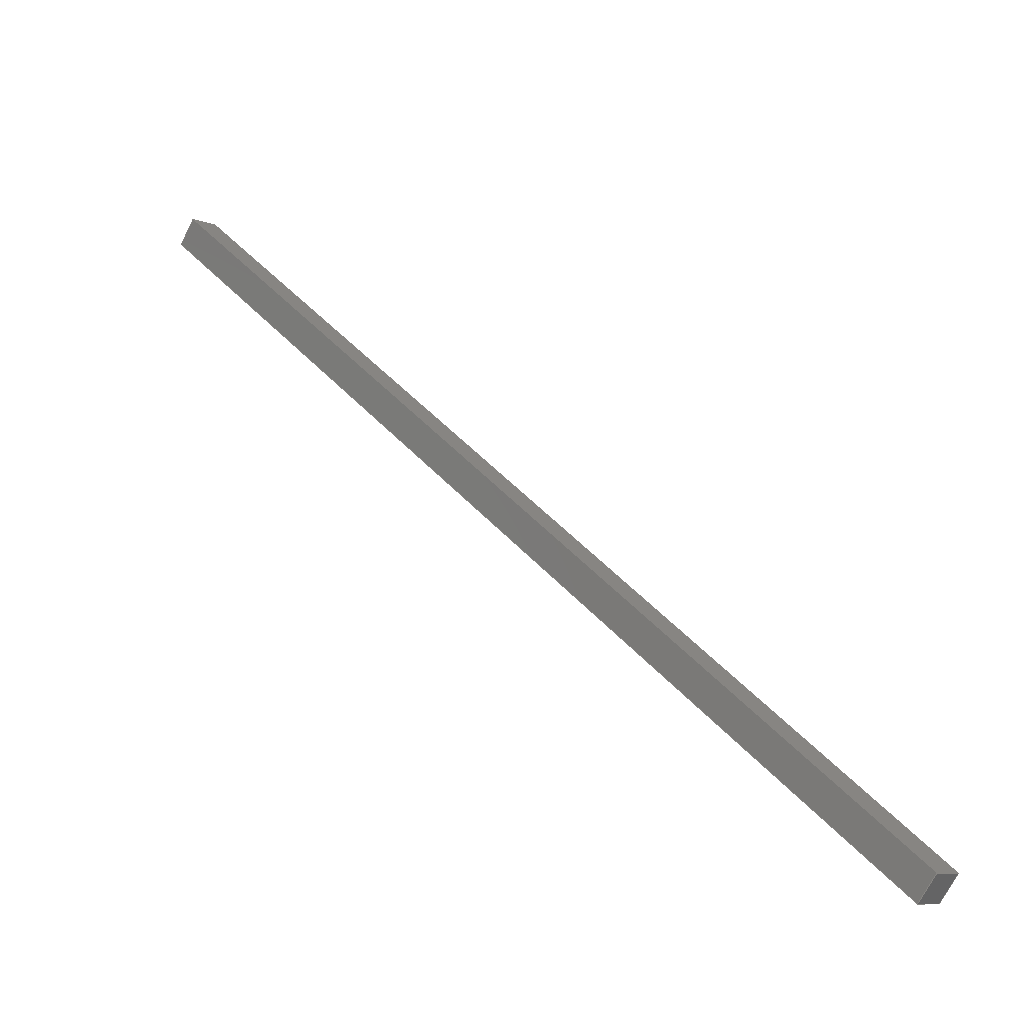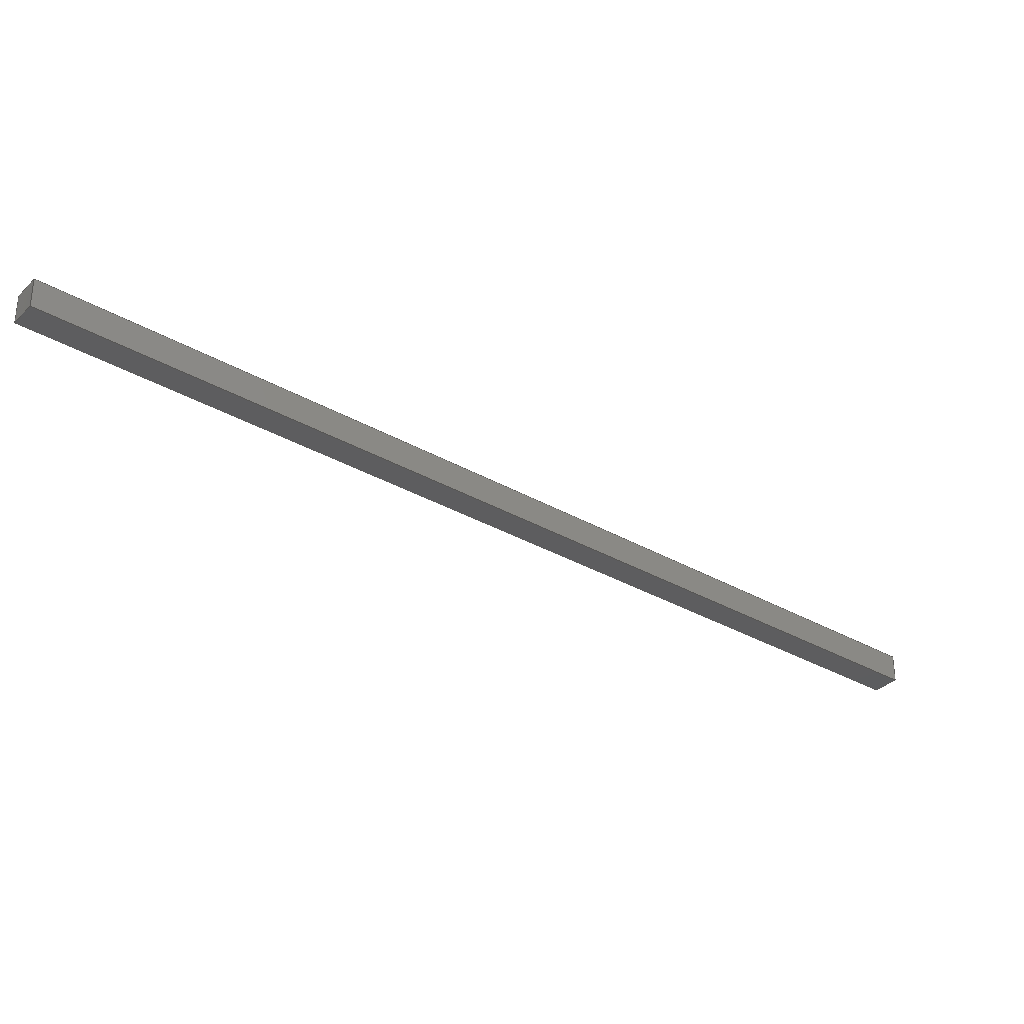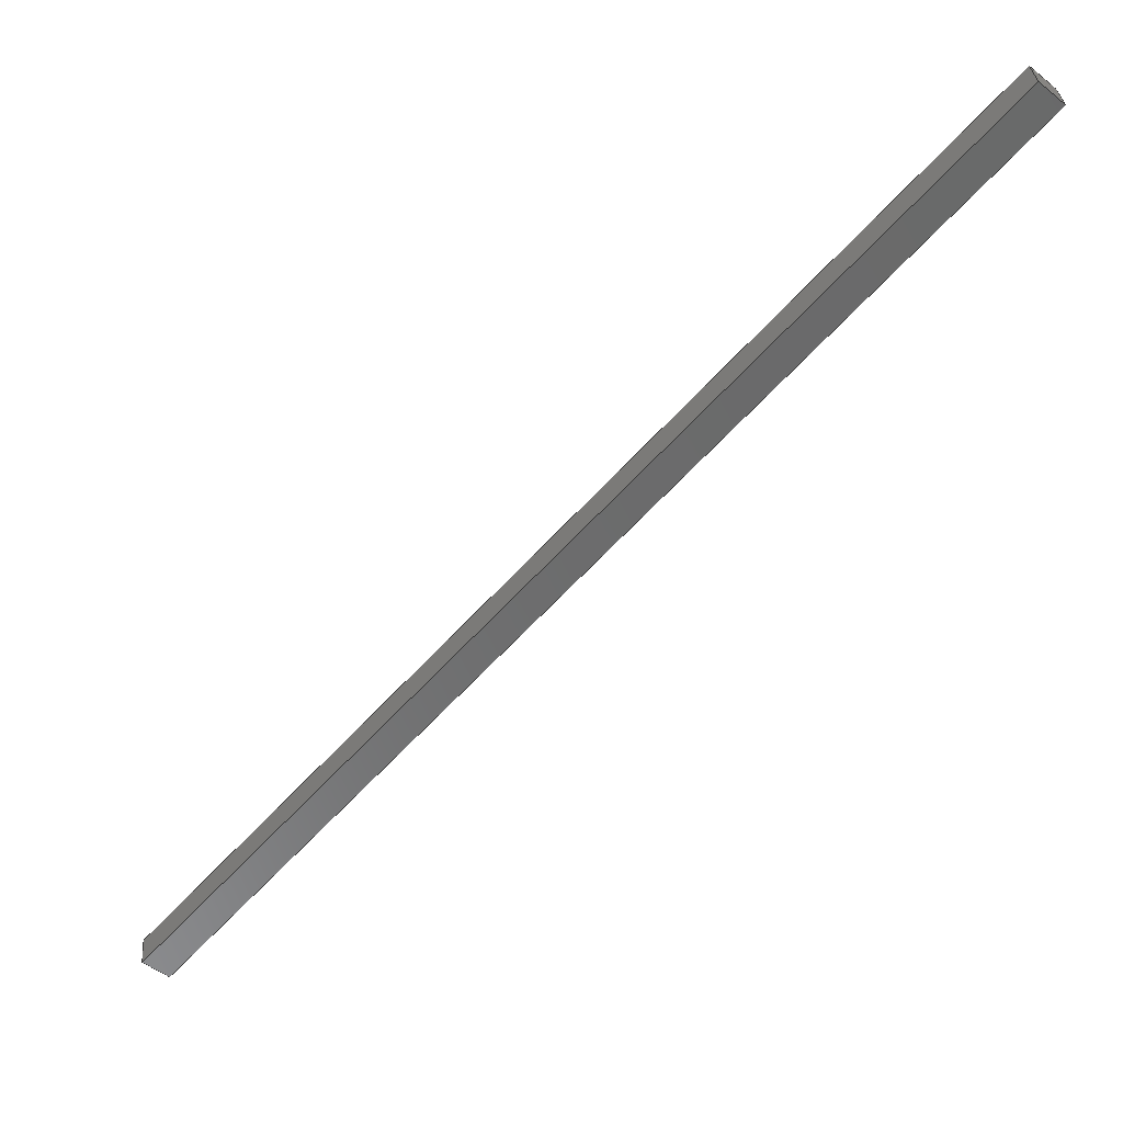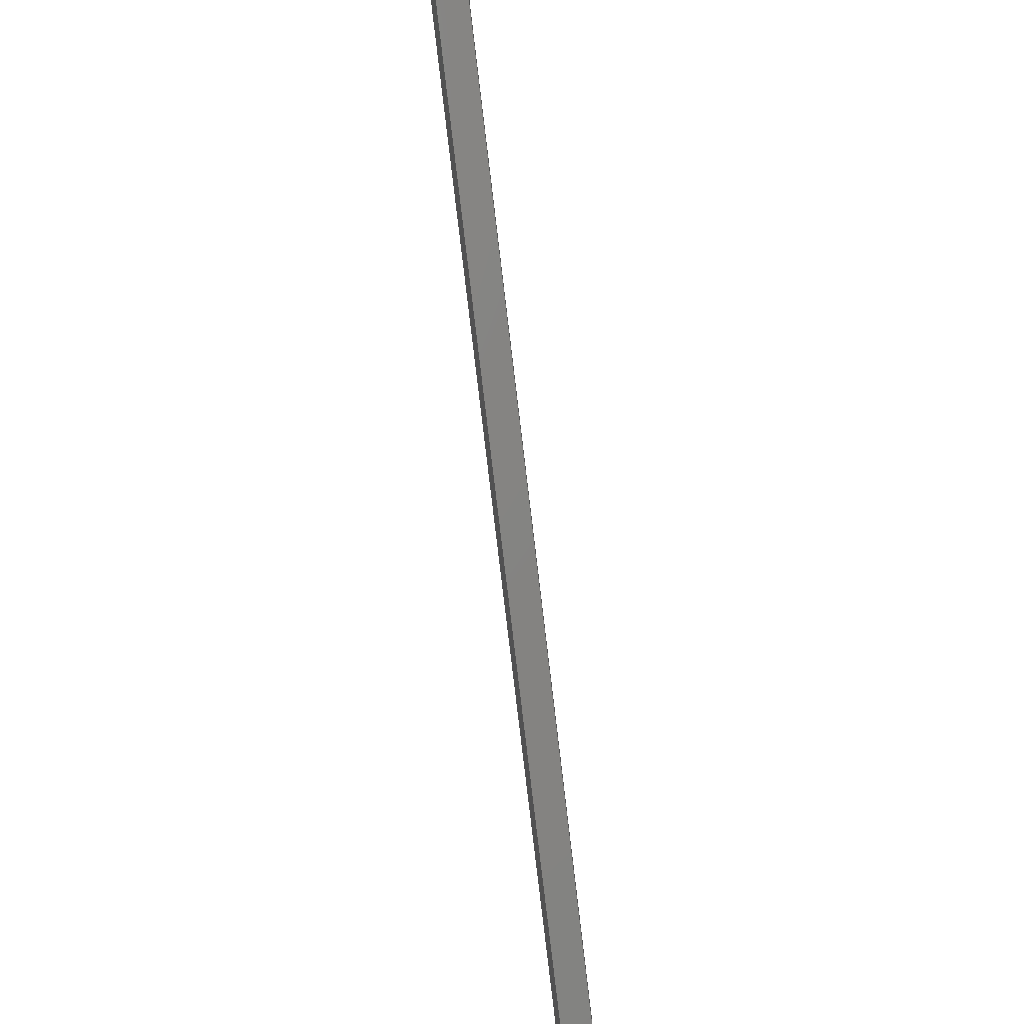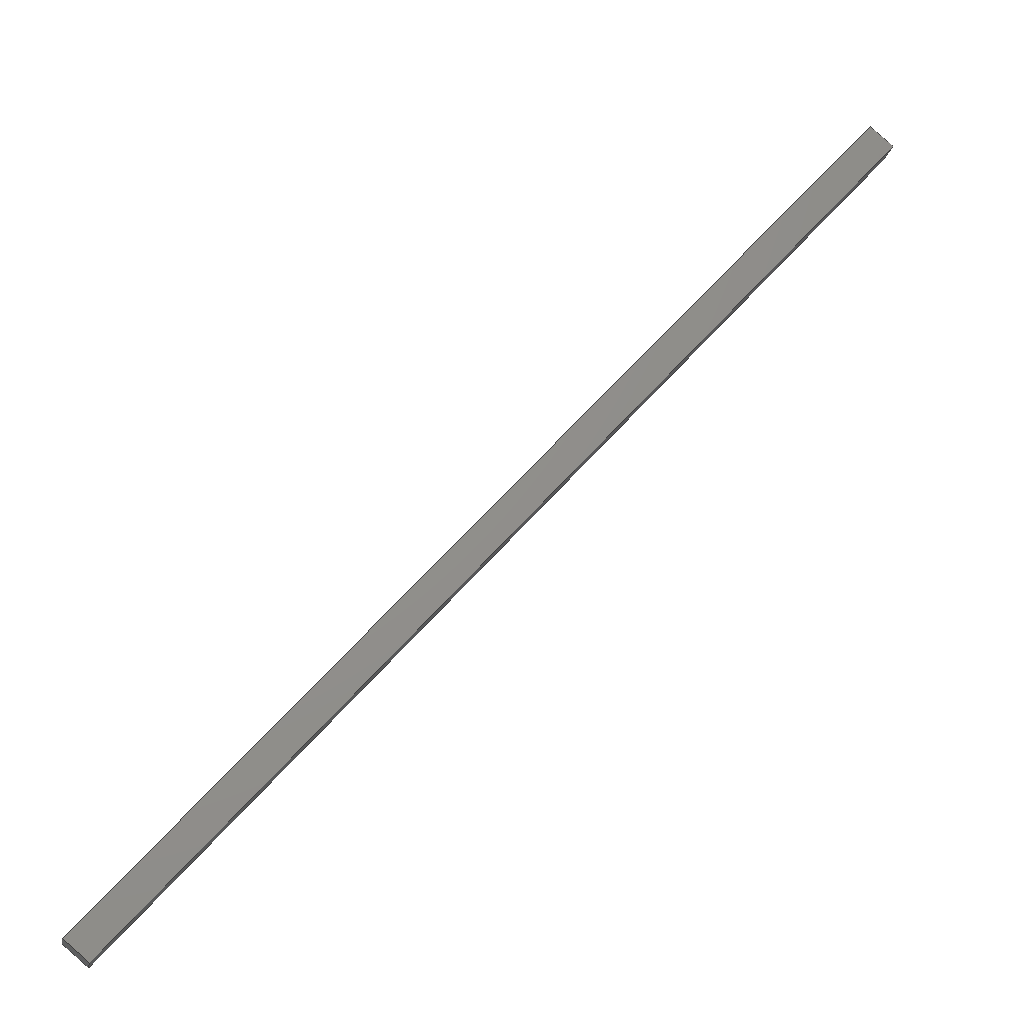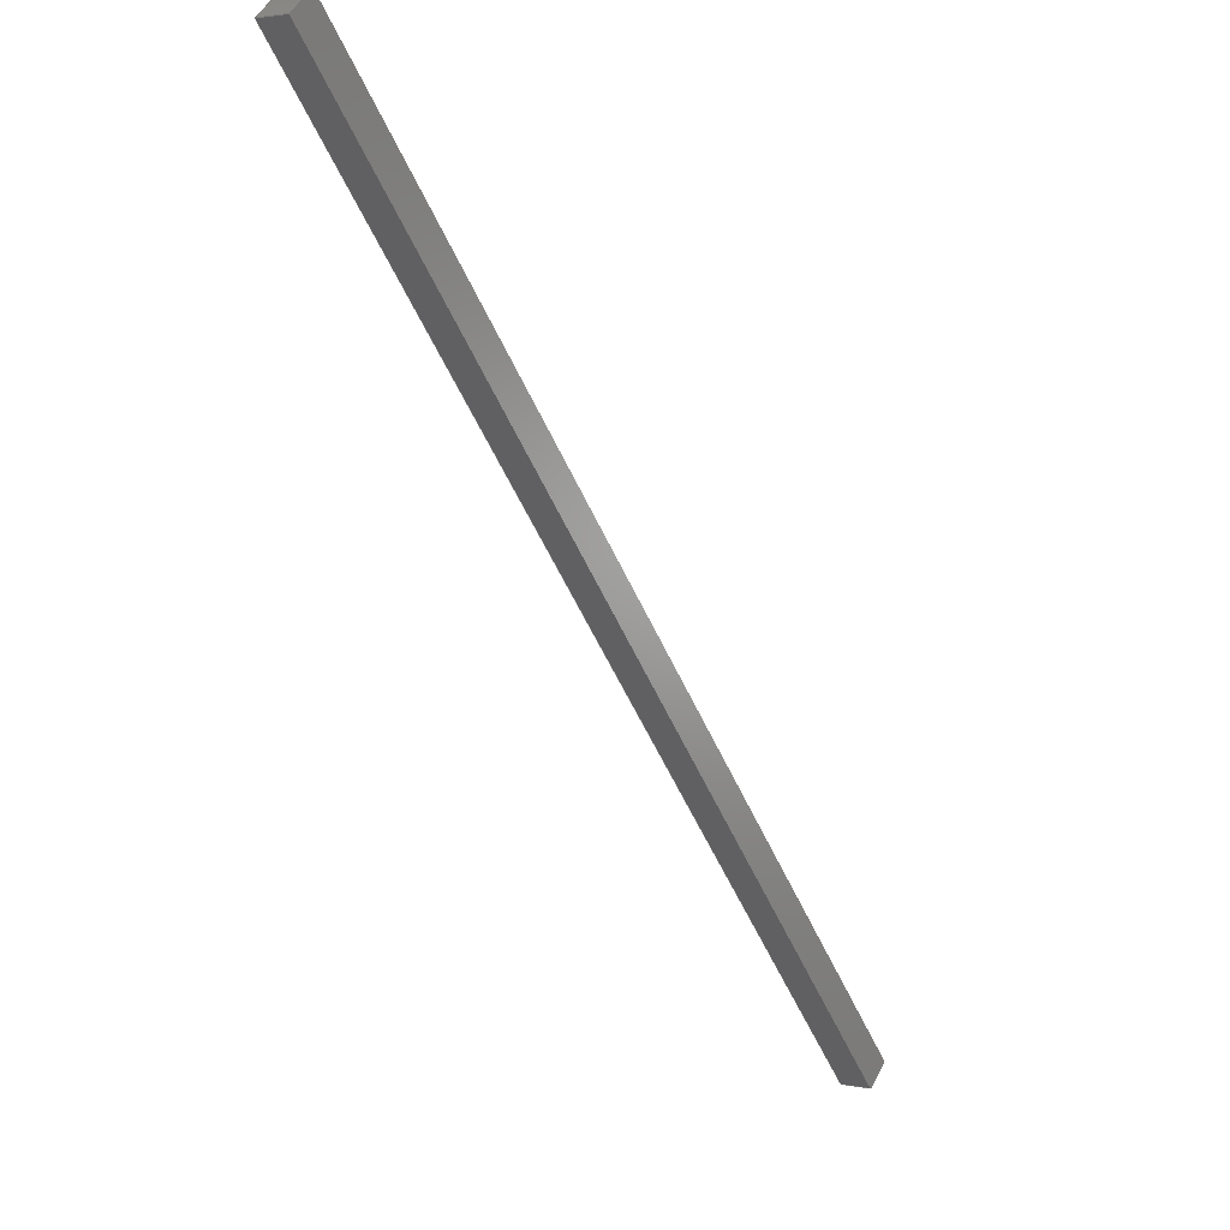
<metadata>
{"format":"step","ext":"step","renderer":"f3d","projection":"perspective","resolution":1024,"background":"white","views":[{"elev":-70.7,"azim":-26.6,"up":"+Y"},{"elev":-32.4,"azim":93.0,"up":"+Z"},{"elev":33.3,"azim":175.1,"up":"+Y"},{"elev":47.2,"azim":79.7,"up":"+Y"},{"elev":-18.8,"azim":169.4,"up":"+Y"},{"elev":2.3,"azim":-54.3,"up":"+Y"}]}
</metadata>
<code>
ISO-10303-21;
DATA;
#1=MECHANICAL_DESIGN_GEOMETRIC_PRESENTATION_REPRESENTATION('',(#4),#178);
#2=SHAPE_REPRESENTATION_RELATIONSHIP('SRR','None',#188,#3);
#3=ADVANCED_BREP_SHAPE_REPRESENTATION('',(#5),#177);
#4=STYLED_ITEM('',(#197),#5);
#5=MANIFOLD_SOLID_BREP('R7',#94);
#6=PLANE('',#111);
#7=PLANE('',#115);
#8=PLANE('',#116);
#9=PLANE('',#117);
#10=FACE_OUTER_BOUND('',#16,.T.);
#11=FACE_OUTER_BOUND('',#17,.T.);
#12=FACE_OUTER_BOUND('',#18,.T.);
#13=FACE_OUTER_BOUND('',#19,.T.);
#14=FACE_OUTER_BOUND('',#20,.T.);
#15=FACE_OUTER_BOUND('',#21,.T.);
#16=EDGE_LOOP('',(#62,#63,#64,#65));
#17=EDGE_LOOP('',(#66,#67,#68,#69));
#18=EDGE_LOOP('',(#70,#71,#72,#73));
#19=EDGE_LOOP('',(#74,#75,#76,#77));
#20=EDGE_LOOP('',(#78,#79,#80,#81));
#21=EDGE_LOOP('',(#82,#83,#84,#85));
#22=LINE('',#154,#30);
#23=LINE('',#157,#31);
#24=LINE('',#160,#32);
#25=LINE('',#162,#33);
#26=LINE('',#163,#34);
#27=LINE('',#168,#35);
#28=LINE('',#171,#36);
#29=LINE('',#172,#37);
#30=VECTOR('',#124,0.3937);
#31=VECTOR('',#127,0.3937);
#32=VECTOR('',#130,0.3937);
#33=VECTOR('',#131,0.3937);
#34=VECTOR('',#132,0.3937);
#35=VECTOR('',#137,0.3937);
#36=VECTOR('',#142,0.3937);
#37=VECTOR('',#143,0.3937);
#38=CIRCLE('',#109,155.7);
#39=CIRCLE('',#110,155.7);
#40=CIRCLE('',#113,82);
#41=CIRCLE('',#114,82);
#42=VERTEX_POINT('',#150);
#43=VERTEX_POINT('',#151);
#44=VERTEX_POINT('',#153);
#45=VERTEX_POINT('',#155);
#46=VERTEX_POINT('',#159);
#47=VERTEX_POINT('',#161);
#48=VERTEX_POINT('',#165);
#49=VERTEX_POINT('',#167);
#50=EDGE_CURVE('',#42,#43,#38,.T.);
#51=EDGE_CURVE('',#44,#42,#22,.T.);
#52=EDGE_CURVE('',#45,#44,#39,.T.);
#53=EDGE_CURVE('',#45,#43,#23,.F.);
#54=EDGE_CURVE('',#46,#42,#24,.T.);
#55=EDGE_CURVE('',#47,#46,#25,.T.);
#56=EDGE_CURVE('',#44,#47,#26,.T.);
#57=EDGE_CURVE('',#48,#46,#40,.T.);
#58=EDGE_CURVE('',#49,#48,#27,.T.);
#59=EDGE_CURVE('',#47,#49,#41,.T.);
#60=EDGE_CURVE('',#43,#48,#28,.T.);
#61=EDGE_CURVE('',#49,#45,#29,.T.);
#62=ORIENTED_EDGE('',*,*,#50,.F.);
#63=ORIENTED_EDGE('',*,*,#51,.F.);
#64=ORIENTED_EDGE('',*,*,#52,.F.);
#65=ORIENTED_EDGE('',*,*,#53,.T.);
#66=ORIENTED_EDGE('',*,*,#54,.F.);
#67=ORIENTED_EDGE('',*,*,#55,.F.);
#68=ORIENTED_EDGE('',*,*,#56,.F.);
#69=ORIENTED_EDGE('',*,*,#51,.T.);
#70=ORIENTED_EDGE('',*,*,#57,.F.);
#71=ORIENTED_EDGE('',*,*,#58,.F.);
#72=ORIENTED_EDGE('',*,*,#59,.F.);
#73=ORIENTED_EDGE('',*,*,#55,.T.);
#74=ORIENTED_EDGE('',*,*,#60,.F.);
#75=ORIENTED_EDGE('',*,*,#53,.F.);
#76=ORIENTED_EDGE('',*,*,#61,.F.);
#77=ORIENTED_EDGE('',*,*,#58,.T.);
#78=ORIENTED_EDGE('',*,*,#52,.T.);
#79=ORIENTED_EDGE('',*,*,#56,.T.);
#80=ORIENTED_EDGE('',*,*,#59,.T.);
#81=ORIENTED_EDGE('',*,*,#61,.T.);
#82=ORIENTED_EDGE('',*,*,#54,.T.);
#83=ORIENTED_EDGE('',*,*,#50,.T.);
#84=ORIENTED_EDGE('',*,*,#60,.T.);
#85=ORIENTED_EDGE('',*,*,#57,.T.);
#86=CYLINDRICAL_SURFACE('',#108,155.7);
#87=CYLINDRICAL_SURFACE('',#112,82);
#88=ADVANCED_FACE('',(#10),#86,.T.);
#89=ADVANCED_FACE('',(#11),#6,.T.);
#90=ADVANCED_FACE('',(#12),#87,.F.);
#91=ADVANCED_FACE('',(#13),#7,.T.);
#92=ADVANCED_FACE('',(#14),#8,.F.);
#93=ADVANCED_FACE('',(#15),#9,.F.);
#94=CLOSED_SHELL('',(#88,#89,#90,#91,#92,#93));
#95=DERIVED_UNIT_ELEMENT(#97,1);
#96=DERIVED_UNIT_ELEMENT(#182,-3);
#97=(
MASS_UNIT()
NAMED_UNIT(*)
SI_UNIT(.KILO.,.GRAM.)
);
#98=DERIVED_UNIT((#95,#96));
#99=MEASURE_REPRESENTATION_ITEM('density measure',
POSITIVE_RATIO_MEASURE(2600),#98);
#100=PROPERTY_DEFINITION_REPRESENTATION(#105,#102);
#101=PROPERTY_DEFINITION_REPRESENTATION(#106,#103);
#102=REPRESENTATION('material name',(#104),#177);
#103=REPRESENTATION('density',(#99),#177);
#104=DESCRIPTIVE_REPRESENTATION_ITEM('Limestone','Limestone');
#105=PROPERTY_DEFINITION('material property','material name',#190);
#106=PROPERTY_DEFINITION('material property','density of part',#190);
#107=AXIS2_PLACEMENT_3D('placement',#148,#118,#119);
#108=AXIS2_PLACEMENT_3D('',#149,#120,#121);
#109=AXIS2_PLACEMENT_3D('',#152,#122,#123);
#110=AXIS2_PLACEMENT_3D('',#156,#125,#126);
#111=AXIS2_PLACEMENT_3D('',#158,#128,#129);
#112=AXIS2_PLACEMENT_3D('',#164,#133,#134);
#113=AXIS2_PLACEMENT_3D('',#166,#135,#136);
#114=AXIS2_PLACEMENT_3D('',#169,#138,#139);
#115=AXIS2_PLACEMENT_3D('',#170,#140,#141);
#116=AXIS2_PLACEMENT_3D('',#173,#144,#145);
#117=AXIS2_PLACEMENT_3D('',#174,#146,#147);
#118=DIRECTION('axis',(0,0,1));
#119=DIRECTION('refdir',(1,0,0));
#120=DIRECTION('center_axis',(0,0,-1));
#121=DIRECTION('ref_axis',(2.874e-16,1,0));
#122=DIRECTION('center_axis',(0,0,-1));
#123=DIRECTION('ref_axis',(2.874e-16,1,0));
#124=DIRECTION('',(0,0,-1));
#125=DIRECTION('center_axis',(0,0,1));
#126=DIRECTION('ref_axis',(2.874e-16,1,0));
#127=DIRECTION('',(0,0,1));
#128=DIRECTION('center_axis',(-0.7437,-0.6685,0));
#129=DIRECTION('ref_axis',(-0.6685,0.7437,0));
#130=DIRECTION('',(-0.6685,0.7437,0));
#131=DIRECTION('',(0,0,-1));
#132=DIRECTION('',(0.6685,-0.7437,0));
#133=DIRECTION('center_axis',(0,0,-1));
#134=DIRECTION('ref_axis',(0,1,0));
#135=DIRECTION('center_axis',(0,0,1));
#136=DIRECTION('ref_axis',(0,1,0));
#137=DIRECTION('',(0,0,-1));
#138=DIRECTION('center_axis',(0,0,-1));
#139=DIRECTION('ref_axis',(0,1,0));
#140=DIRECTION('center_axis',(0.7437,0.6685,0));
#141=DIRECTION('ref_axis',(0.6685,-0.7437,0));
#142=DIRECTION('',(0.6685,-0.7437,0));
#143=DIRECTION('',(-0.6685,0.7437,0));
#144=DIRECTION('center_axis',(0,0,-1));
#145=DIRECTION('ref_axis',(-1,0,0));
#146=DIRECTION('center_axis',(0,0,1));
#147=DIRECTION('ref_axis',(1,0,0));
#148=CARTESIAN_POINT('',(0,0,0));
#149=CARTESIAN_POINT('Origin',(-279,84.41,-52.14));
#150=CARTESIAN_POINT('',(-381.7,201.5,-54.14));
#151=CARTESIAN_POINT('',(-380.2,202.8,-54.14));
#152=CARTESIAN_POINT('Origin',(-279,84.41,-54.14));
#153=CARTESIAN_POINT('',(-381.7,201.5,-52.14));
#154=CARTESIAN_POINT('',(-381.7,201.5,-52.14));
#155=CARTESIAN_POINT('',(-380.2,202.8,-52.14));
#156=CARTESIAN_POINT('Origin',(-279,84.41,-52.14));
#157=CARTESIAN_POINT('',(-380.2,202.8,-52.14));
#158=CARTESIAN_POINT('Origin',(-332.4,146.6,-52.14));
#159=CARTESIAN_POINT('',(-332.4,146.6,-54.14));
#160=CARTESIAN_POINT('',(-344.7,160.3,-54.14));
#161=CARTESIAN_POINT('',(-332.4,146.6,-52.14));
#162=CARTESIAN_POINT('',(-332.4,146.6,-52.14));
#163=CARTESIAN_POINT('',(-344.7,160.3,-52.14));
#164=CARTESIAN_POINT('Origin',(-279,84.41,-52.14));
#165=CARTESIAN_POINT('',(-330.9,147.9,-54.14));
#166=CARTESIAN_POINT('Origin',(-279,84.41,-54.14));
#167=CARTESIAN_POINT('',(-330.9,147.9,-52.14));
#168=CARTESIAN_POINT('',(-330.9,147.9,-52.14));
#169=CARTESIAN_POINT('Origin',(-279,84.41,-52.14));
#170=CARTESIAN_POINT('Origin',(-380.1,202.7,-52.14));
#171=CARTESIAN_POINT('',(-367.8,189,-54.14));
#172=CARTESIAN_POINT('',(-367.8,189,-52.14));
#173=CARTESIAN_POINT('Origin',(-355.1,175.7,-52.14));
#174=CARTESIAN_POINT('Origin',(-355.1,175.7,-54.14));
#175=UNCERTAINTY_MEASURE_WITH_UNIT(LENGTH_MEASURE(0.0003937),
#180,'DISTANCE_ACCURACY_VALUE',
'Maximum model space distance between geometric entities at asserted c
onnectivities');
#176=UNCERTAINTY_MEASURE_WITH_UNIT(LENGTH_MEASURE(0.0003937),
#180,'DISTANCE_ACCURACY_VALUE',
'Maximum model space distance between geometric entities at asserted c
onnectivities');
#177=(
GEOMETRIC_REPRESENTATION_CONTEXT(3)
GLOBAL_UNCERTAINTY_ASSIGNED_CONTEXT((#175))
GLOBAL_UNIT_ASSIGNED_CONTEXT((#180,#184,#185))
REPRESENTATION_CONTEXT('','3D')
);
#178=(
GEOMETRIC_REPRESENTATION_CONTEXT(3)
GLOBAL_UNCERTAINTY_ASSIGNED_CONTEXT((#176))
GLOBAL_UNIT_ASSIGNED_CONTEXT((#180,#184,#185))
REPRESENTATION_CONTEXT('','3D')
);
#179=DIMENSIONAL_EXPONENTS(1,0,0,0,0,0,0);
#180=(
CONVERSION_BASED_UNIT('inch',#183)
LENGTH_UNIT()
NAMED_UNIT(#179)
);
#181=(
LENGTH_UNIT()
NAMED_UNIT(*)
SI_UNIT(.MILLI.,.METRE.)
);
#182=(
LENGTH_UNIT()
NAMED_UNIT(*)
SI_UNIT($,.METRE.)
);
#183=LENGTH_MEASURE_WITH_UNIT(LENGTH_MEASURE(25.4),#181);
#184=(
NAMED_UNIT(*)
PLANE_ANGLE_UNIT()
SI_UNIT($,.RADIAN.)
);
#185=(
NAMED_UNIT(*)
SI_UNIT($,.STERADIAN.)
SOLID_ANGLE_UNIT()
);
#186=SHAPE_DEFINITION_REPRESENTATION(#187,#188);
#187=PRODUCT_DEFINITION_SHAPE('',$,#190);
#188=SHAPE_REPRESENTATION('',(#107),#177);
#189=PRODUCT_DEFINITION_CONTEXT('part definition',#194,'design');
#190=PRODUCT_DEFINITION('Y - Riser - 22','Y - Riser - 22',#191,#189);
#191=PRODUCT_DEFINITION_FORMATION('',$,#196);
#192=PRODUCT_RELATED_PRODUCT_CATEGORY('Y - Riser - 22','Y - Riser - 22',
(#196));
#193=APPLICATION_PROTOCOL_DEFINITION('international standard',
'automotive_design',2009,#194);
#194=APPLICATION_CONTEXT(
'Core Data for Automotive Mechanical Design Process');
#195=PRODUCT_CONTEXT('part definition',#194,'mechanical');
#196=PRODUCT('Y - Riser - 22','Y - Riser - 22',$,(#195));
#197=PRESENTATION_STYLE_ASSIGNMENT((#198));
#198=SURFACE_STYLE_USAGE(.BOTH.,#199);
#199=SURFACE_SIDE_STYLE('',(#200));
#200=SURFACE_STYLE_FILL_AREA(#201);
#201=FILL_AREA_STYLE('Surface - Matte',(#202));
#202=FILL_AREA_STYLE_COLOUR('Surface - Matte',#203);
#203=COLOUR_RGB('Surface - Matte',0.702,0.702,0.702);
ENDSEC;
END-ISO-10303-21;

</code>
